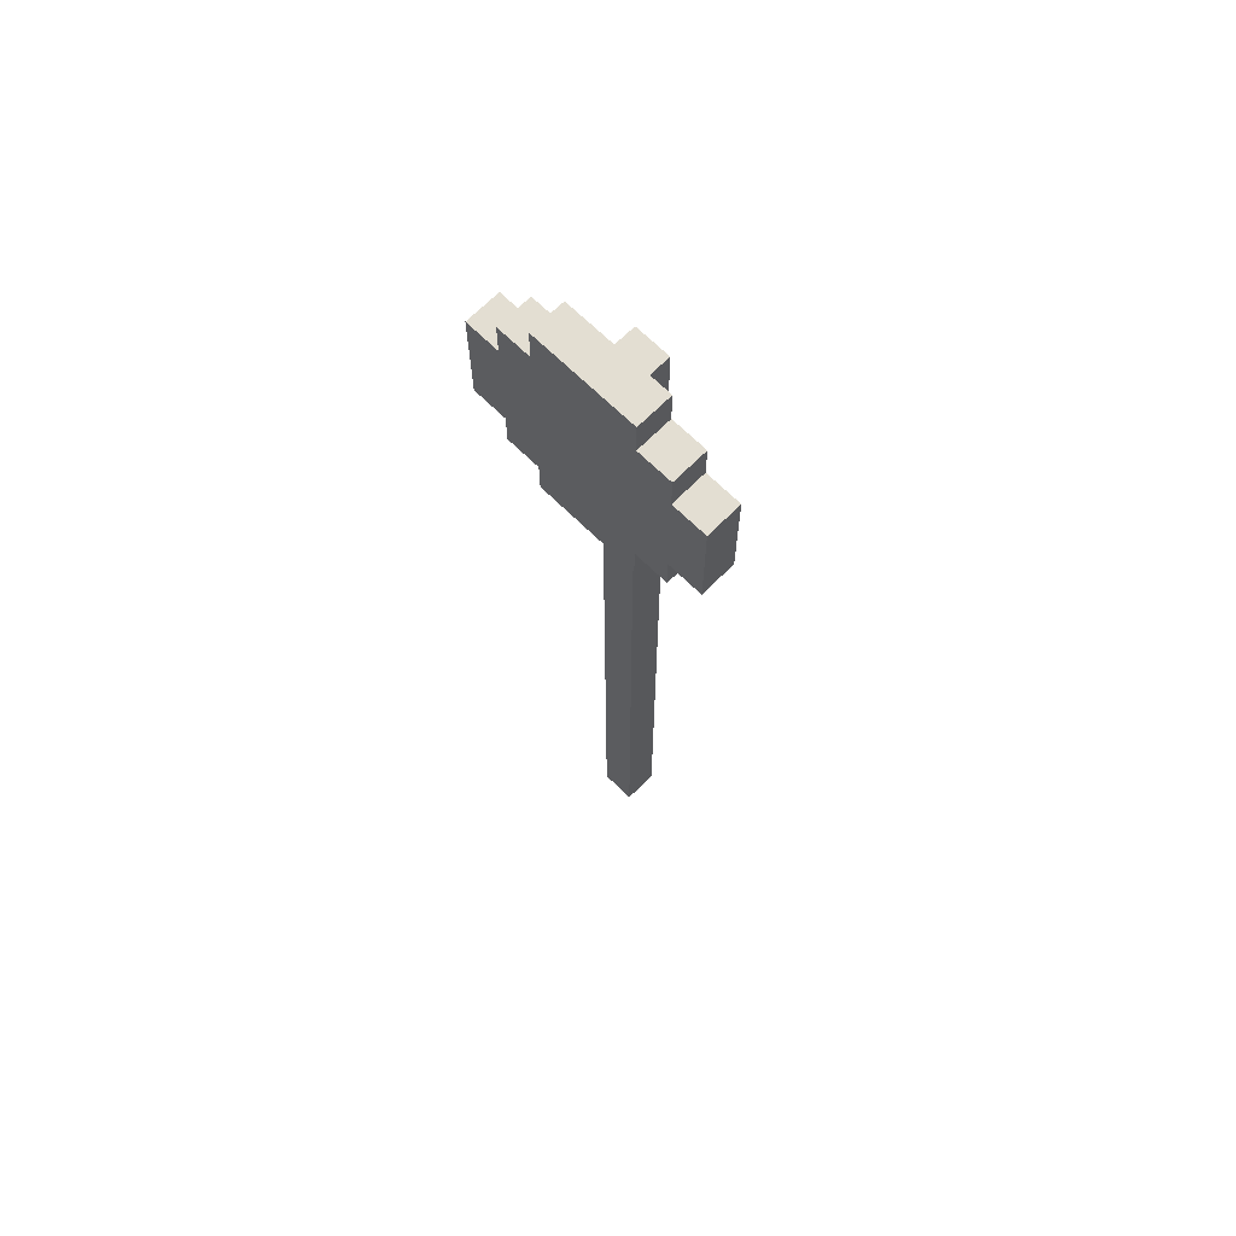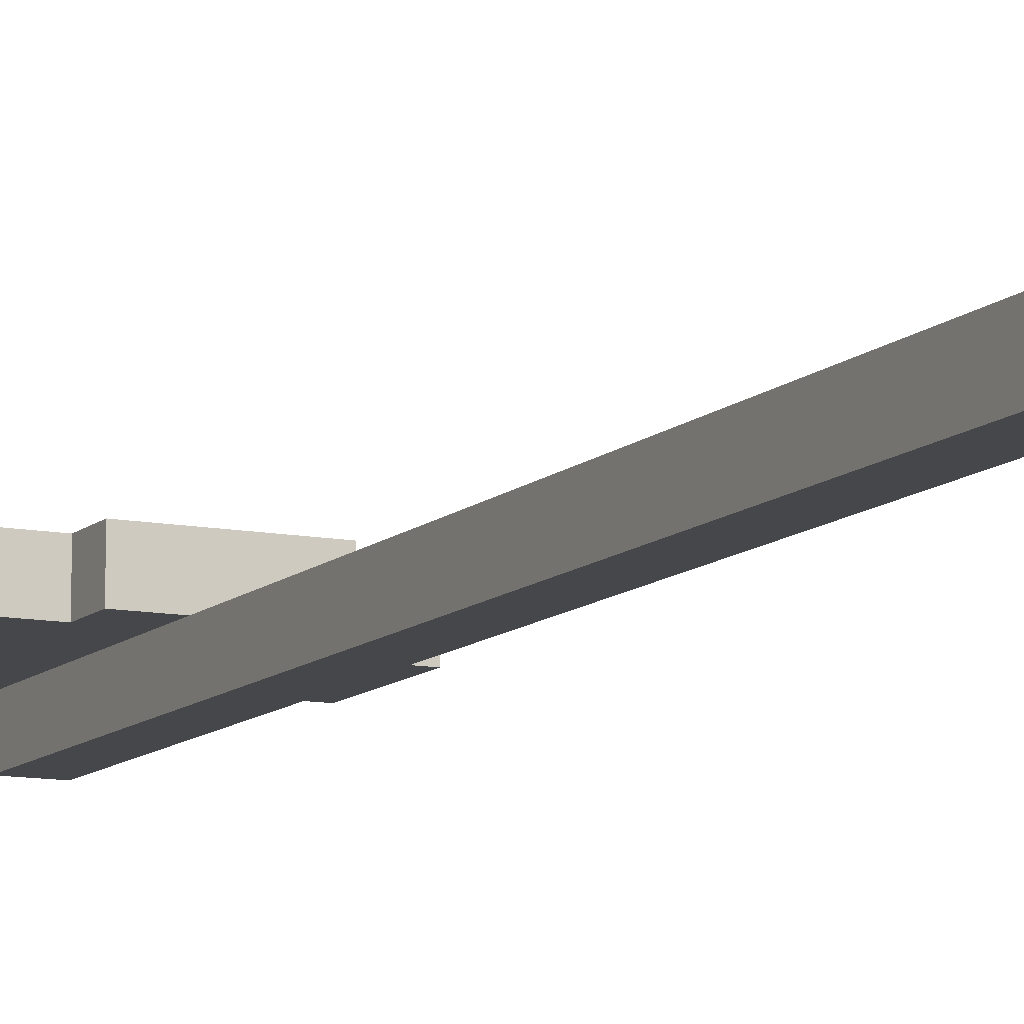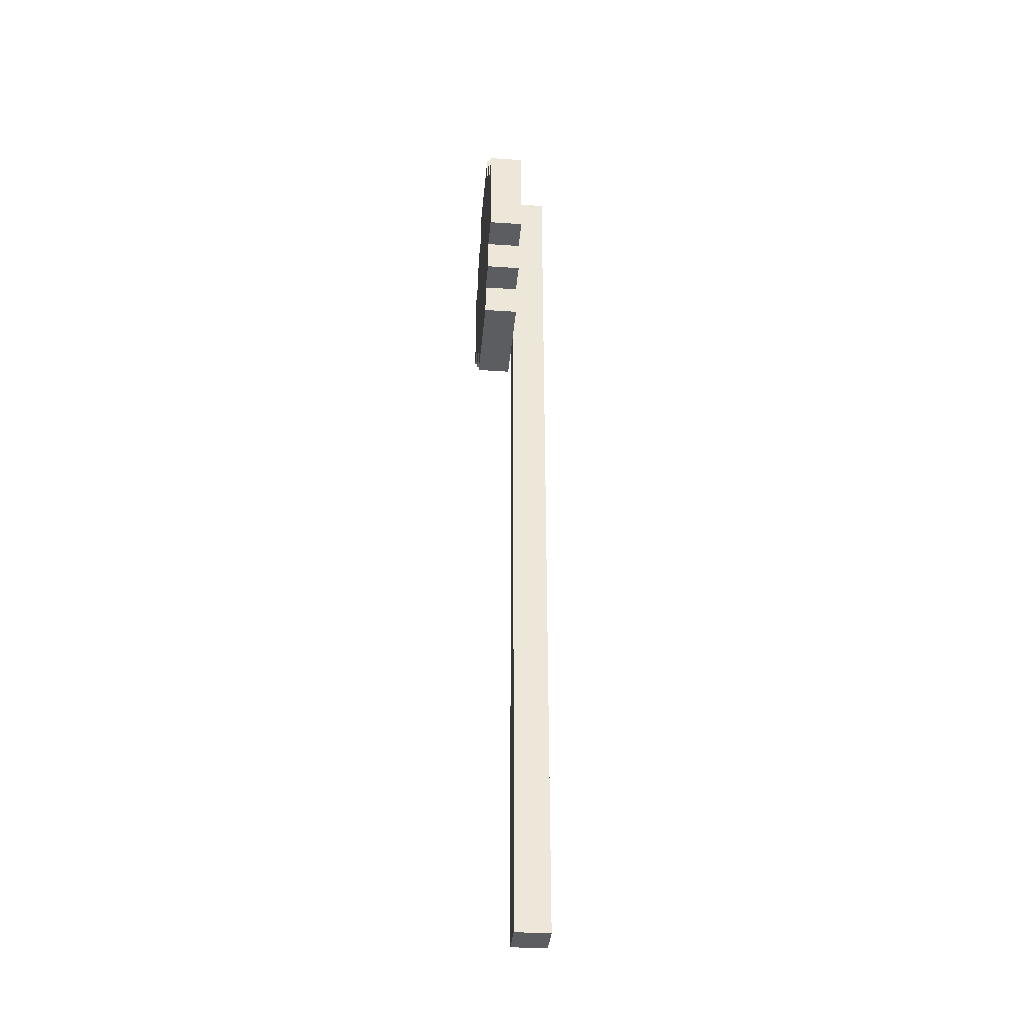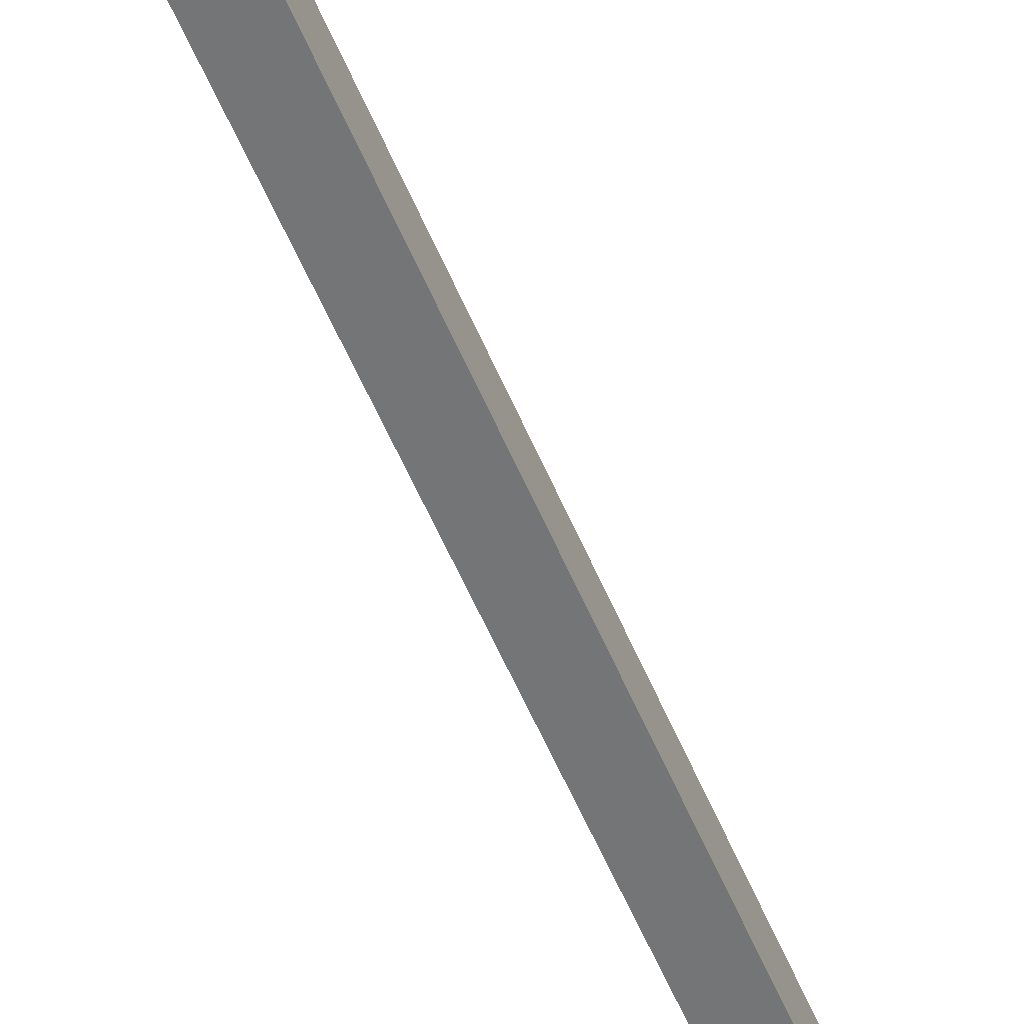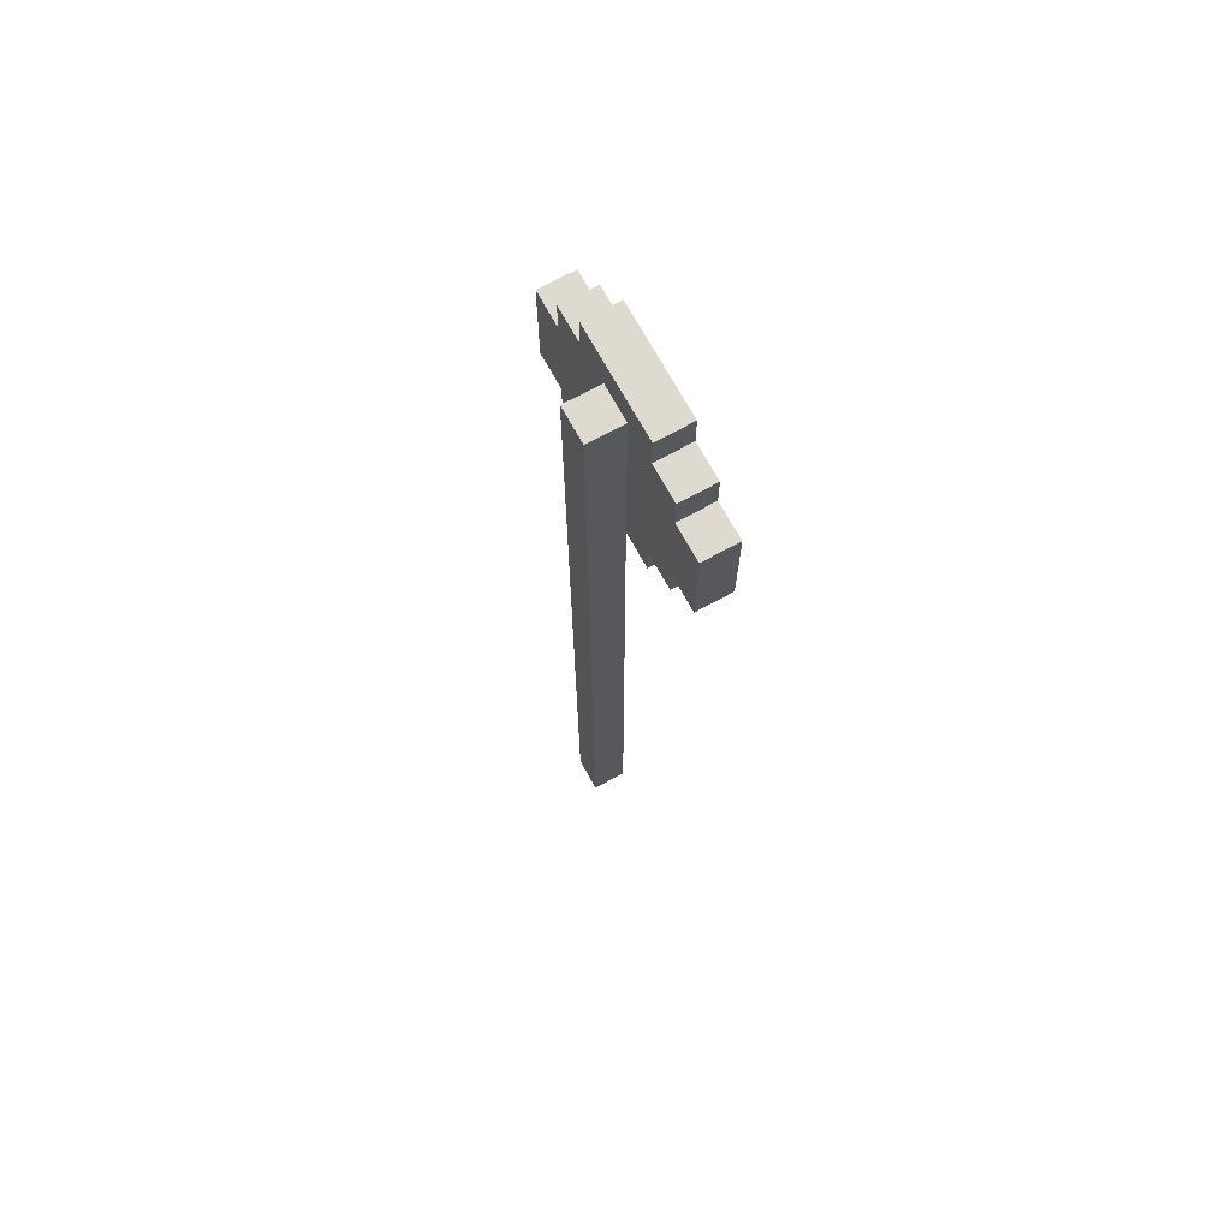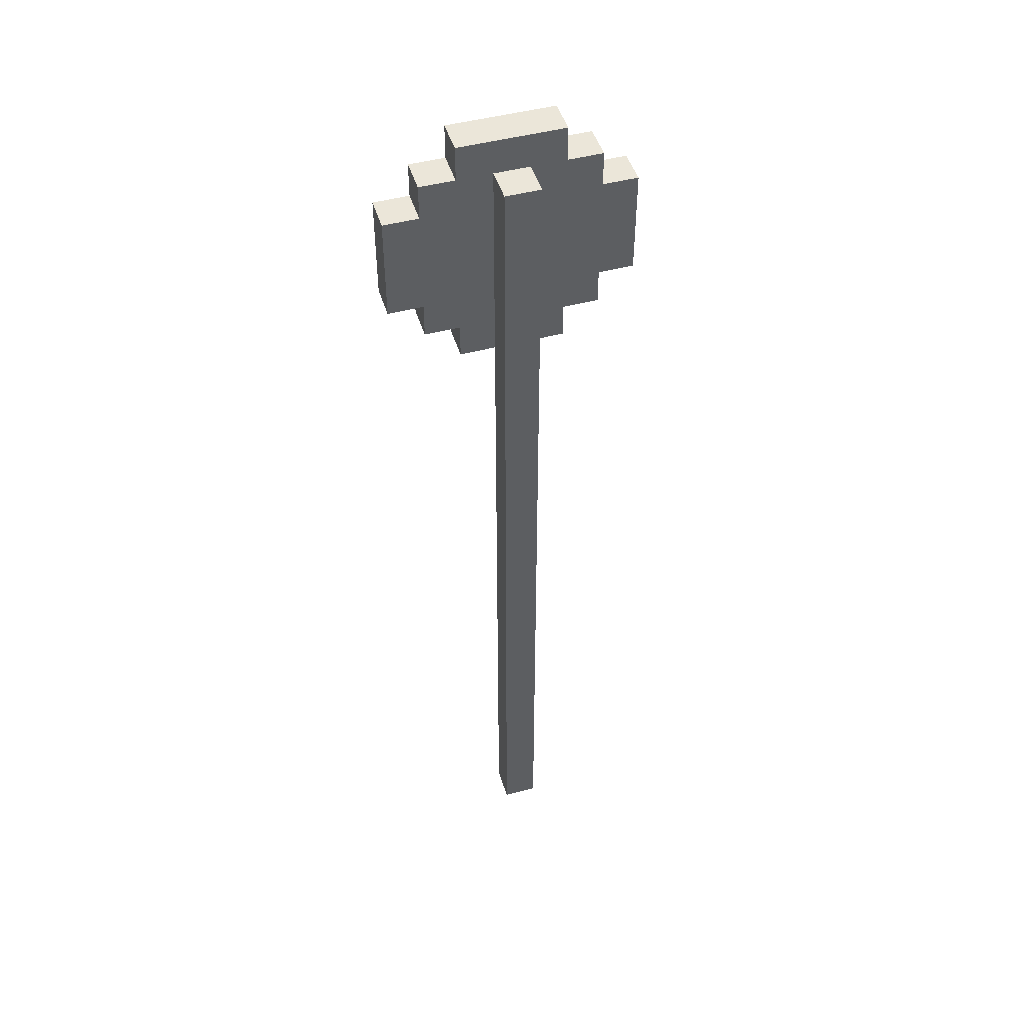
<metadata>
{"format":"obj","ext":"obj","renderer":"f3d","projection":"perspective","resolution":1024,"background":"white","views":[{"elev":67.6,"azim":44.7,"up":"+Y"},{"elev":-10.8,"azim":-26.2,"up":"+Z"},{"elev":-36.2,"azim":85.0,"up":"+Y"},{"elev":-56.5,"azim":-157.4,"up":"+Z"},{"elev":70.8,"azim":-118.7,"up":"+Y"},{"elev":47.5,"azim":163.2,"up":"+Y"}]}
</metadata>
<code>
o
v -0.3 2.3 0.1
v -0.3 2.3 0
v -0.3 2.6 0.1
v -0.3 2.6 0
v -0.2 2.2 0.1
v -0.2 2.2 0
v -0.2 2.3 0.1
v -0.2 2.3 0
v -0.2 2.6 0.1
v -0.2 2.6 0
v -0.2 2.7 0.1
v -0.2 2.7 0
v -0.1 2.1 0.1
v -0.1 2.1 0
v -0.1 2.2 0.1
v -0.1 2.2 0
v -0.1 2.7 0.1
v -0.1 2.7 0
v -0.1 2.8 0.1
v -0.1 2.8 0
v 0 0 0
v 0 0 -0.1
v 0 2.1 0
v 0 2.5 0
v 0 2.6 0
v 0 2.7 0
v 0 2.7 -0.1
v 0.1 0 0
v 0.1 0 -0.1
v 0.1 2.1 0
v 0.1 2.5 0
v 0.1 2.6 0
v 0.1 2.7 0
v 0.1 2.7 -0.1
v 0.2 2.1 0.1
v 0.2 2.1 0
v 0.2 2.2 0.1
v 0.2 2.2 0
v 0.2 2.7 0.1
v 0.2 2.7 0
v 0.2 2.8 0.1
v 0.2 2.8 0
v 0.3 2.2 0.1
v 0.3 2.2 0
v 0.3 2.3 0.1
v 0.3 2.3 0
v 0.3 2.6 0.1
v 0.3 2.6 0
v 0.3 2.7 0.1
v 0.3 2.7 0
v 0.4 2.3 0.1
v 0.4 2.3 0
v 0.4 2.6 0.1
v 0.4 2.6 0
v -0.3 2.3 0.1
v -0.3 2.6 0.1
v -0.2 2.2 0.1
v -0.2 2.3 0.1
v -0.2 2.4 0.1
v -0.2 2.5 0.1
v -0.2 2.6 0.1
v -0.2 2.7 0.1
v -0.1 2.1 0.1
v -0.1 2.2 0.1
v -0.1 2.4 0.1
v -0.1 2.5 0.1
v -0.1 2.6 0.1
v -0.1 2.7 0.1
v -0.1 2.8 0.1
v 0 2.2 0.1
v 0 2.5 0.1
v 0 2.6 0.1
v 0 2.7 0.1
v 0.1 2.2 0.1
v 0.1 2.5 0.1
v 0.1 2.6 0.1
v 0.1 2.7 0.1
v 0.2 2.1 0.1
v 0.2 2.2 0.1
v 0.2 2.4 0.1
v 0.2 2.5 0.1
v 0.2 2.6 0.1
v 0.2 2.7 0.1
v 0.2 2.8 0.1
v 0.3 2.2 0.1
v 0.3 2.3 0.1
v 0.3 2.4 0.1
v 0.3 2.5 0.1
v 0.3 2.6 0.1
v 0.3 2.7 0.1
v 0.4 2.3 0.1
v 0.4 2.6 0.1
v 0 0 0
v 0 2.1 0
v 0.1 0 0
v 0.1 2.1 0
v -0.3 2.3 0
v -0.3 2.6 0
v -0.2 2.2 0
v -0.2 2.3 0
v -0.2 2.4 0
v -0.2 2.5 0
v -0.2 2.6 0
v -0.2 2.7 0
v -0.1 2.1 0
v -0.1 2.2 0
v -0.1 2.4 0
v -0.1 2.5 0
v -0.1 2.6 0
v -0.1 2.7 0
v -0.1 2.8 0
v 0 2.1 0
v 0 2.5 0
v 0 2.6 0
v 0 2.7 0
v 0.1 2.1 0
v 0.1 2.5 0
v 0.1 2.6 0
v 0.1 2.7 0
v 0.2 2.1 0
v 0.2 2.2 0
v 0.2 2.4 0
v 0.2 2.5 0
v 0.2 2.6 0
v 0.2 2.7 0
v 0.2 2.8 0
v 0.3 2.2 0
v 0.3 2.3 0
v 0.3 2.4 0
v 0.3 2.5 0
v 0.3 2.6 0
v 0.3 2.7 0
v 0.4 2.3 0
v 0.4 2.6 0
v 0 0 -0.1
v 0 2.7 -0.1
v 0.1 0 -0.1
v 0.1 2.7 -0.1
v 0 0 0
v 0.1 0 0
v 0 0 -0.1
v 0.1 0 -0.1
v -0.1 2.1 0.1
v 0.2 2.1 0.1
v -0.1 2.1 0
v 0 2.1 0
v 0.1 2.1 0
v 0.2 2.1 0
v -0.2 2.2 0.1
v -0.1 2.2 0.1
v 0.2 2.2 0.1
v 0.3 2.2 0.1
v -0.2 2.2 0
v -0.1 2.2 0
v 0.2 2.2 0
v 0.3 2.2 0
v -0.3 2.3 0.1
v -0.2 2.3 0.1
v 0.3 2.3 0.1
v 0.4 2.3 0.1
v -0.3 2.3 0
v -0.2 2.3 0
v 0.3 2.3 0
v 0.4 2.3 0
v -0.3 2.6 0.1
v -0.2 2.6 0.1
v 0.3 2.6 0.1
v 0.4 2.6 0.1
v -0.3 2.6 0
v -0.2 2.6 0
v 0.3 2.6 0
v 0.4 2.6 0
v -0.2 2.7 0.1
v -0.1 2.7 0.1
v 0.2 2.7 0.1
v 0.3 2.7 0.1
v -0.2 2.7 0
v -0.1 2.7 0
v 0 2.7 0
v 0.1 2.7 0
v 0.2 2.7 0
v 0.3 2.7 0
v 0 2.7 -0.1
v 0.1 2.7 -0.1
v -0.1 2.8 0.1
v 0.2 2.8 0.1
v -0.1 2.8 0
v 0.2 2.8 0
f 3 2 1
f 4 2 3
f 7 6 5
f 8 6 7
f 11 10 9
f 12 10 11
f 15 14 13
f 16 14 15
f 19 18 17
f 20 18 19
f 23 22 21
f 24 22 23
f 25 22 24
f 26 22 25
f 27 22 26
f 28 29 30
f 30 29 31
f 31 29 32
f 32 29 33
f 33 29 34
f 35 36 37
f 37 36 38
f 39 40 41
f 41 40 42
f 43 44 45
f 45 44 46
f 47 48 49
f 49 48 50
f 51 52 53
f 53 52 54
f 58 56 55
f 59 56 58
f 60 56 59
f 61 56 60
f 64 58 57
f 64 59 58
f 65 60 59
f 65 59 64
f 66 62 61
f 66 60 65
f 66 61 60
f 67 62 66
f 68 62 67
f 70 65 64
f 70 64 63
f 70 66 65
f 71 67 66
f 71 66 70
f 72 69 68
f 72 67 71
f 72 68 67
f 73 69 72
f 74 71 70
f 74 70 63
f 74 73 72
f 74 72 71
f 75 73 74
f 76 73 75
f 77 69 73
f 77 73 76
f 78 74 63
f 78 75 74
f 79 75 78
f 80 75 79
f 81 76 75
f 81 75 80
f 82 77 76
f 82 76 81
f 83 69 77
f 83 77 82
f 84 69 83
f 85 80 79
f 86 80 85
f 87 81 80
f 87 80 86
f 88 82 81
f 88 81 87
f 88 83 82
f 89 83 88
f 90 83 89
f 91 87 86
f 91 89 88
f 91 88 87
f 92 89 91
f 95 94 93
f 96 94 95
f 97 98 100
f 100 98 101
f 101 98 102
f 102 98 103
f 99 100 106
f 100 101 106
f 101 102 107
f 106 101 107
f 103 104 108
f 107 102 108
f 102 103 108
f 108 104 109
f 109 104 110
f 106 107 112
f 105 106 112
f 107 108 112
f 108 109 113
f 112 108 113
f 110 111 114
f 113 109 114
f 109 110 114
f 114 111 115
f 115 111 119
f 116 117 120
f 120 117 121
f 121 117 122
f 117 118 123
f 122 117 123
f 118 119 124
f 123 118 124
f 119 111 125
f 124 119 125
f 125 111 126
f 121 122 127
f 127 122 128
f 122 123 129
f 128 122 129
f 123 124 130
f 129 123 130
f 124 125 130
f 130 125 131
f 131 125 132
f 128 129 133
f 130 131 133
f 129 130 133
f 133 131 134
f 135 136 137
f 137 136 138
f 141 140 139
f 142 140 141
f 145 144 143
f 146 144 145
f 147 144 146
f 148 144 147
f 153 150 149
f 154 150 153
f 155 152 151
f 156 152 155
f 161 158 157
f 162 158 161
f 163 160 159
f 164 160 163
f 165 166 169
f 169 166 170
f 167 168 171
f 171 168 172
f 173 174 177
f 177 174 178
f 175 176 181
f 181 176 182
f 179 180 183
f 183 180 184
f 185 186 187
f 187 186 188

</code>
